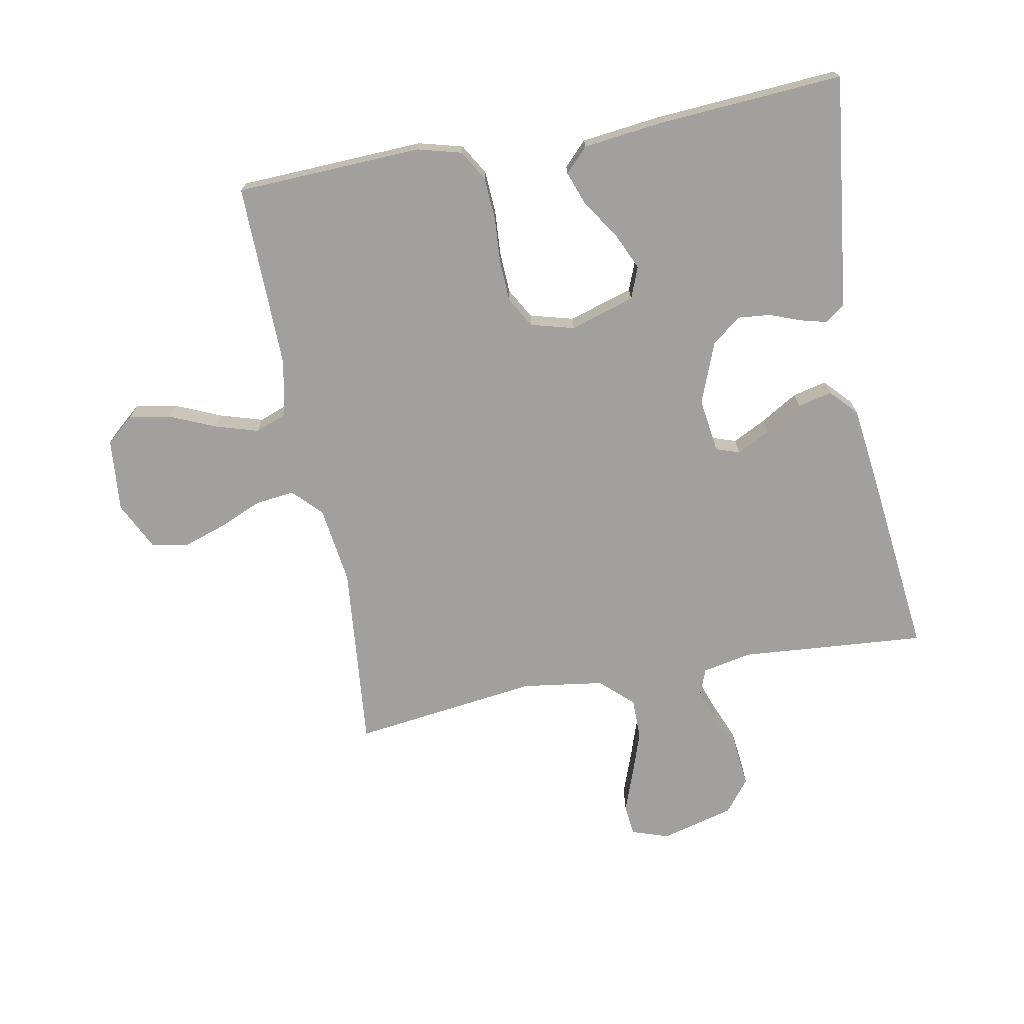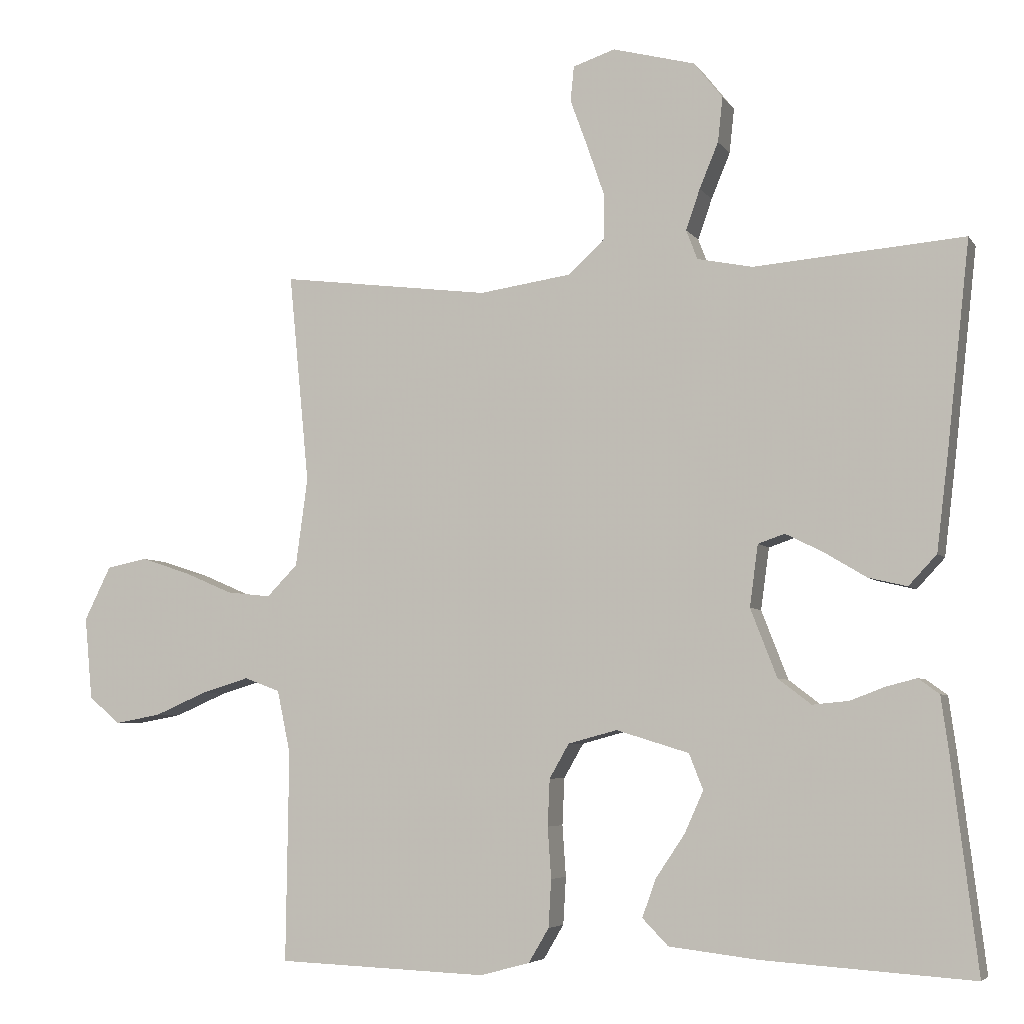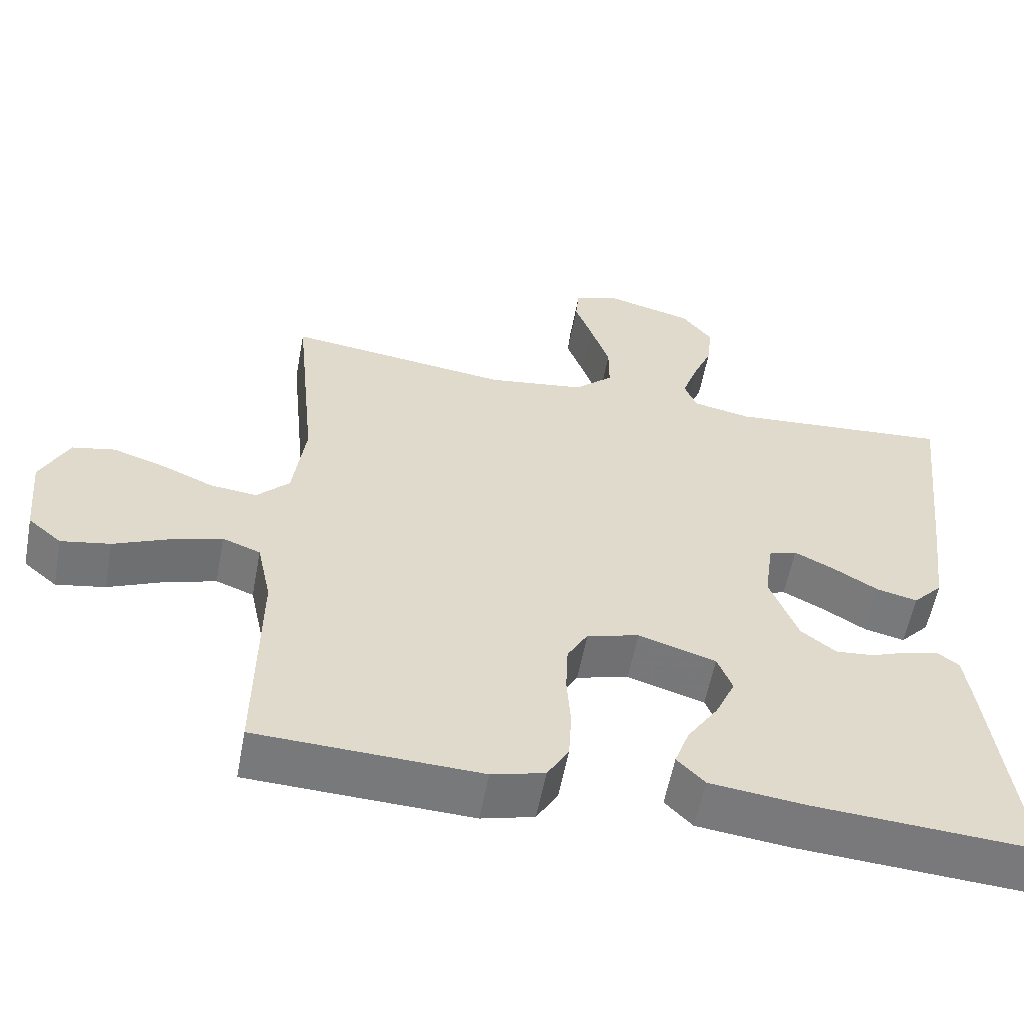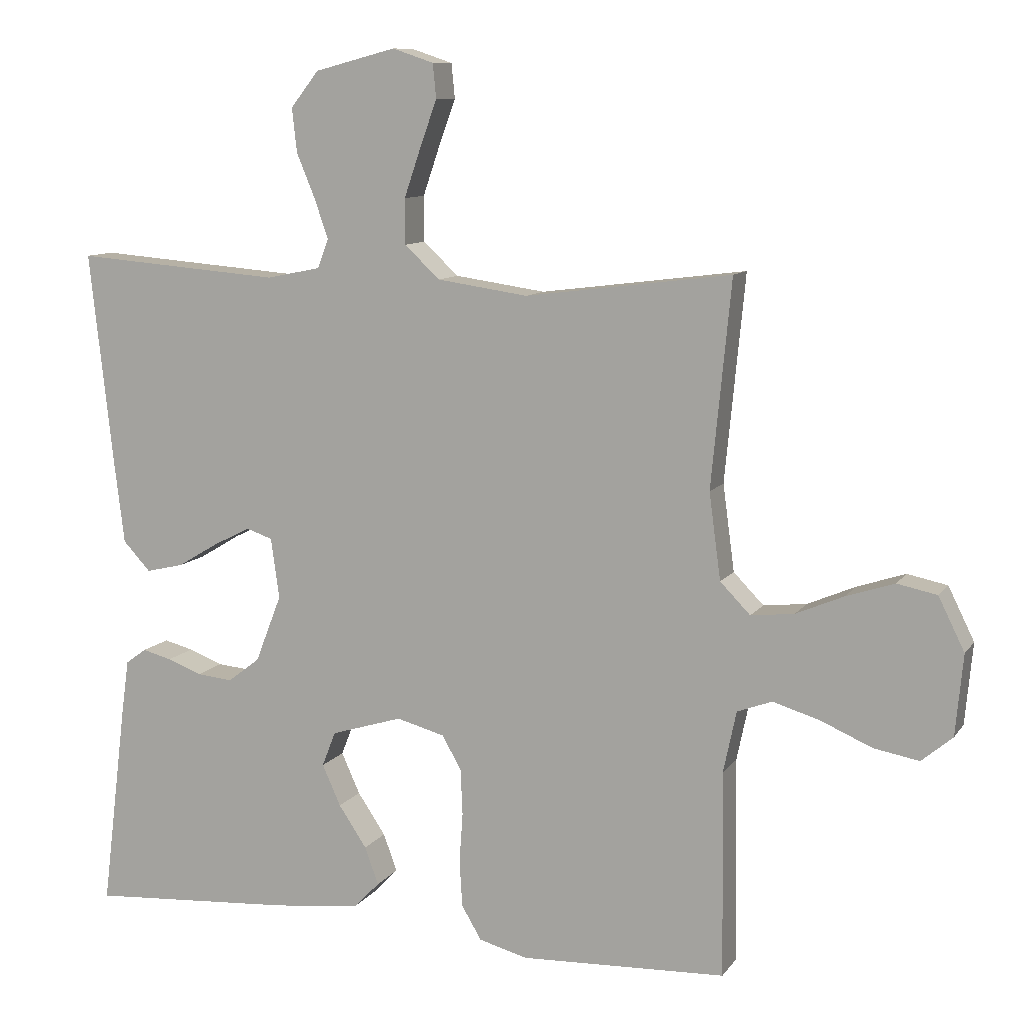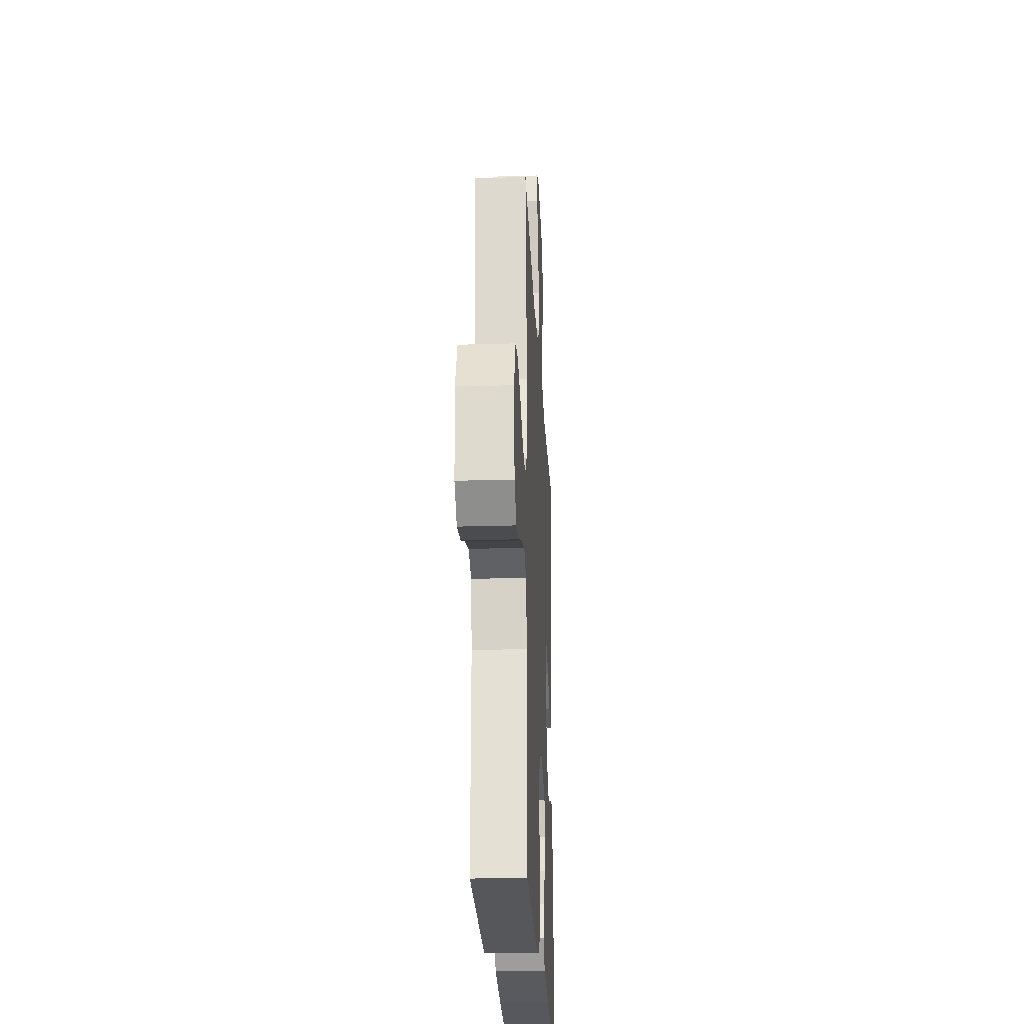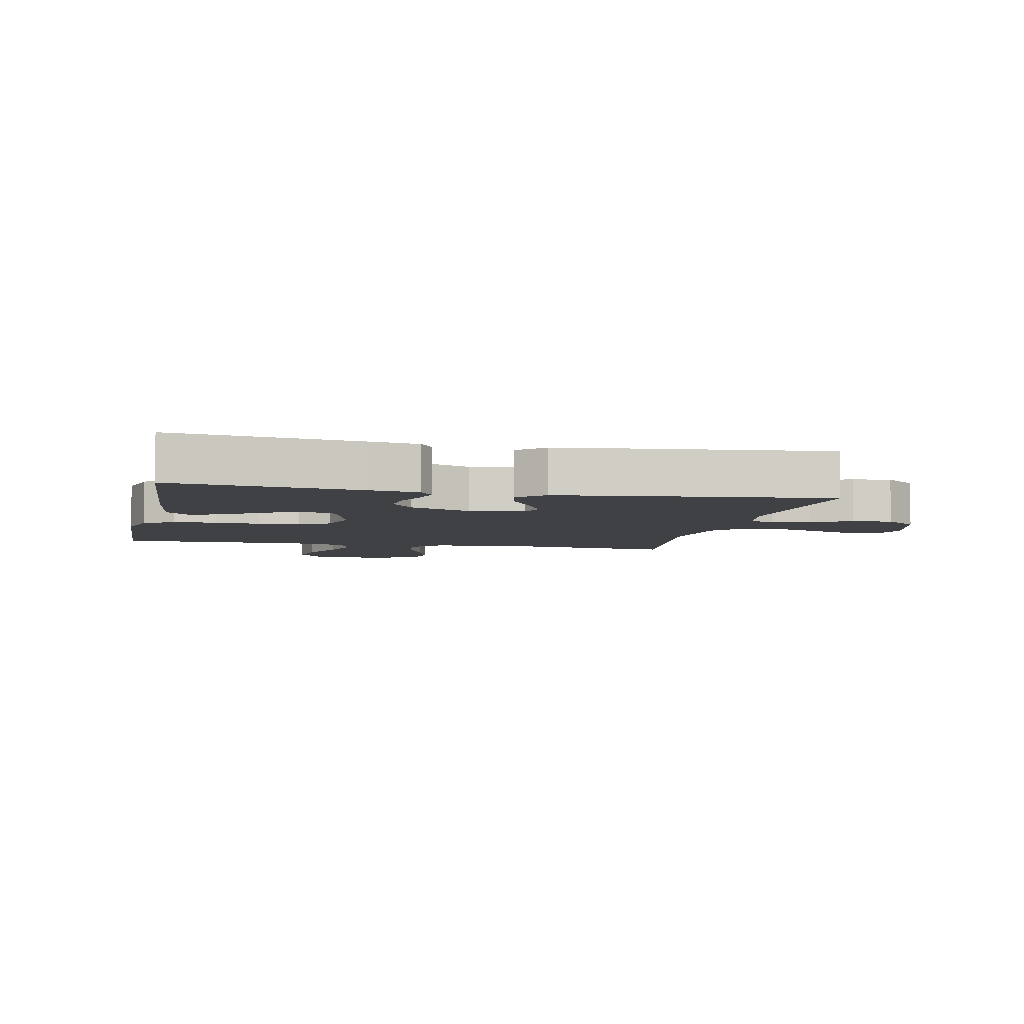
<metadata>
{"format":"obj","ext":"obj","renderer":"f3d","projection":"perspective","resolution":1024,"background":"white","views":[{"elev":-71.7,"azim":-169.3,"up":"+Y"},{"elev":-5.3,"azim":-161.6,"up":"+Z"},{"elev":-57.6,"azim":169.4,"up":"+Z"},{"elev":10.0,"azim":20.7,"up":"+Z"},{"elev":-25.0,"azim":92.8,"up":"+Z"},{"elev":-5.5,"azim":-102.1,"up":"+Y"}]}
</metadata>
<code>
v 0.5 0.07 -0.5
v 0.2 0.07 -0.512
v 0.129 0.07 -0.493
v 0.1 0.07 -0.444
v 0.096 0.07 -0.376
v 0.101 0.07 -0.303
v 0.098 0.07 -0.236
v 0.07 0.07 -0.187
v 0 0.07 -0.168
v -0.104 0.07 -0.2
v -0.124 0.07 -0.251
v -0.097 0.07 -0.311
v -0.056 0.07 -0.372
v -0.036 0.07 -0.427
v -0.073 0.07 -0.465
v -0.2 0.07 -0.48
v -0.5 0.07 -0.5
v -0.463 0.07 -0.2
v -0.452 0.07 -0.121
v -0.422 0.07 -0.099
v -0.379 0.07 -0.11
v -0.329 0.07 -0.129
v -0.277 0.07 -0.134
v -0.23 0.07 -0.098
v -0.192 0.07 0
v -0.204 0.07 0.088
v -0.242 0.07 0.101
v -0.296 0.07 0.074
v -0.356 0.07 0.038
v -0.411 0.07 0.025
v -0.451 0.07 0.068
v -0.467 0.07 0.2
v -0.5 0.07 0.5
v -0.2 0.07 0.476
v -0.121 0.07 0.492
v -0.105 0.07 0.534
v -0.125 0.07 0.592
v -0.152 0.07 0.657
v -0.159 0.07 0.721
v -0.118 0.07 0.773
v 0 0.07 0.804
v 0.06 0.07 0.784
v 0.065 0.07 0.734
v 0.041 0.07 0.668
v 0.016 0.07 0.595
v 0.016 0.07 0.529
v 0.068 0.07 0.481
v 0.2 0.07 0.462
v 0.5 0.07 0.5
v 0.471 0.07 0.2
v 0.488 0.07 0.074
v 0.532 0.07 0.029
v 0.595 0.07 0.036
v 0.665 0.07 0.066
v 0.735 0.07 0.089
v 0.793 0.07 0.077
v 0.831 0.07 0
v 0.82 0.07 -0.118
v 0.775 0.07 -0.156
v 0.709 0.07 -0.144
v 0.635 0.07 -0.112
v 0.566 0.07 -0.091
v 0.515 0.07 -0.11
v 0.496 0.07 -0.2
v 0.5 0 -0.5
v 0.2 0 -0.512
v 0.129 0 -0.493
v 0.1 0 -0.444
v 0.096 0 -0.376
v 0.101 0 -0.303
v 0.098 0 -0.236
v 0.07 0 -0.187
v 0 0 -0.168
v -0.104 0 -0.2
v -0.124 0 -0.251
v -0.097 0 -0.311
v -0.056 0 -0.372
v -0.036 0 -0.427
v -0.073 0 -0.465
v -0.2 0 -0.48
v -0.5 0 -0.5
v -0.463 0 -0.2
v -0.452 0 -0.121
v -0.422 0 -0.099
v -0.379 0 -0.11
v -0.329 0 -0.129
v -0.277 0 -0.134
v -0.23 0 -0.098
v -0.192 0 0
v -0.204 0 0.088
v -0.242 0 0.101
v -0.296 0 0.074
v -0.356 0 0.038
v -0.411 0 0.025
v -0.451 0 0.068
v -0.467 0 0.2
v -0.5 0 0.5
v -0.2 0 0.476
v -0.121 0 0.492
v -0.105 0 0.534
v -0.125 0 0.592
v -0.152 0 0.657
v -0.159 0 0.721
v -0.118 0 0.773
v 0 0 0.804
v 0.06 0 0.784
v 0.065 0 0.734
v 0.041 0 0.668
v 0.016 0 0.595
v 0.016 0 0.529
v 0.068 0 0.481
v 0.2 0 0.462
v 0.5 0 0.5
v 0.471 0 0.2
v 0.488 0 0.074
v 0.532 0 0.029
v 0.595 0 0.036
v 0.665 0 0.066
v 0.735 0 0.089
v 0.793 0 0.077
v 0.831 0 0
v 0.82 0 -0.118
v 0.775 0 -0.156
v 0.709 0 -0.144
v 0.635 0 -0.112
v 0.566 0 -0.091
v 0.515 0 -0.11
v 0.496 0 -0.2
f 59 60 61
f 58 59 61
f 57 58 61
f 56 57 61
f 55 56 61
f 54 55 61
f 53 54 61
f 52 53 61 62
f 51 52 62 63
f 48 49 50
f 47 48 50 51
f 51 63 64
f 47 51 64
f 46 47 64
f 42 43 44
f 41 42 44
f 40 41 44
f 39 40 44
f 38 39 44
f 37 38 44
f 36 37 44 45
f 35 36 45 46
f 32 33 34
f 31 32 34
f 30 31 34
f 29 30 34
f 28 29 34
f 27 28 34 35
f 26 27 35 46
f 20 21 22
f 19 20 22
f 18 19 22
f 17 18 22
f 16 17 22
f 15 16 22
f 14 15 22
f 13 14 22
f 12 13 22
f 11 12 22 23
f 10 11 23 24
f 4 5 6
f 3 4 6
f 2 3 6
f 1 2 6
f 64 1 6
f 64 6 7
f 25 26 46 64
f 9 10 24 25
f 8 9 25 64
f 7 8 64
f 125 124 123
f 125 123 122
f 125 122 121
f 125 121 120
f 125 120 119
f 125 119 118
f 125 118 117
f 126 125 117 116
f 127 126 116 115
f 114 113 112
f 115 114 112 111
f 128 127 115
f 128 115 111
f 128 111 110
f 108 107 106
f 108 106 105
f 108 105 104
f 108 104 103
f 108 103 102
f 108 102 101
f 109 108 101 100
f 110 109 100 99
f 98 97 96
f 98 96 95
f 98 95 94
f 98 94 93
f 98 93 92
f 99 98 92 91
f 110 99 91 90
f 86 85 84
f 86 84 83
f 86 83 82
f 86 82 81
f 86 81 80
f 86 80 79
f 86 79 78
f 86 78 77
f 86 77 76
f 87 86 76 75
f 88 87 75 74
f 70 69 68
f 70 68 67
f 70 67 66
f 70 66 65
f 70 65 128
f 71 70 128
f 128 110 90 89
f 89 88 74 73
f 128 89 73 72
f 128 72 71
f 1 65 66 2
f 2 66 67 3
f 3 67 68 4
f 4 68 69 5
f 5 69 70 6
f 6 70 71 7
f 7 71 72 8
f 8 72 73 9
f 9 73 74 10
f 10 74 75 11
f 11 75 76 12
f 12 76 77 13
f 13 77 78 14
f 14 78 79 15
f 15 79 80 16
f 16 80 81 17
f 17 81 82 18
f 18 82 83 19
f 19 83 84 20
f 20 84 85 21
f 21 85 86 22
f 22 86 87 23
f 23 87 88 24
f 24 88 89 25
f 25 89 90 26
f 26 90 91 27
f 27 91 92 28
f 28 92 93 29
f 29 93 94 30
f 30 94 95 31
f 31 95 96 32
f 32 96 97 33
f 33 97 98 34
f 34 98 99 35
f 35 99 100 36
f 36 100 101 37
f 37 101 102 38
f 38 102 103 39
f 39 103 104 40
f 40 104 105 41
f 41 105 106 42
f 42 106 107 43
f 43 107 108 44
f 44 108 109 45
f 45 109 110 46
f 46 110 111 47
f 47 111 112 48
f 48 112 113 49
f 49 113 114 50
f 50 114 115 51
f 51 115 116 52
f 52 116 117 53
f 53 117 118 54
f 54 118 119 55
f 55 119 120 56
f 56 120 121 57
f 57 121 122 58
f 58 122 123 59
f 59 123 124 60
f 60 124 125 61
f 61 125 126 62
f 62 126 127 63
f 63 127 128 64
f 64 128 65 1

</code>
